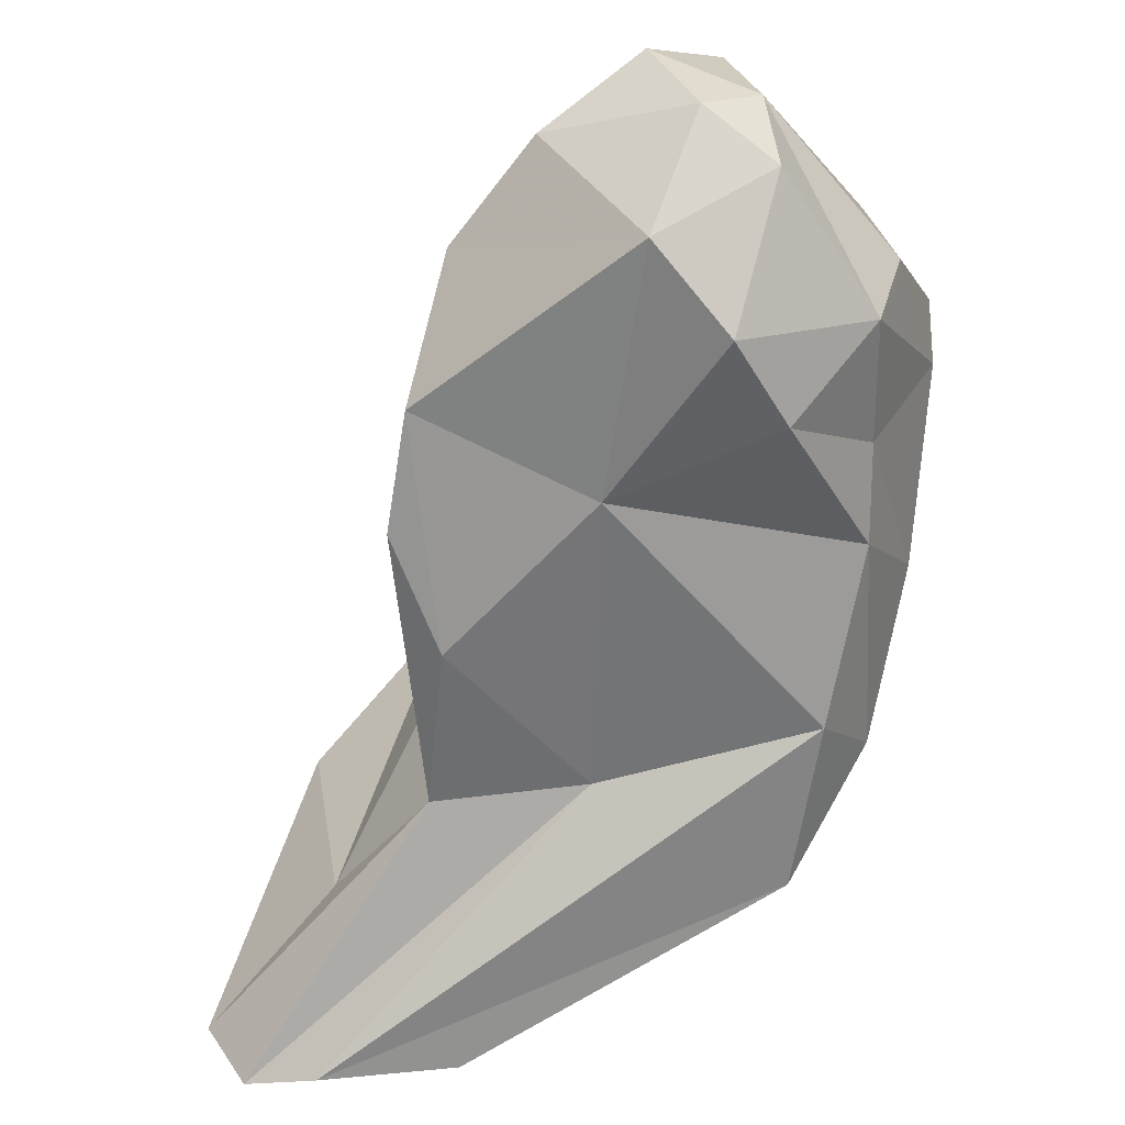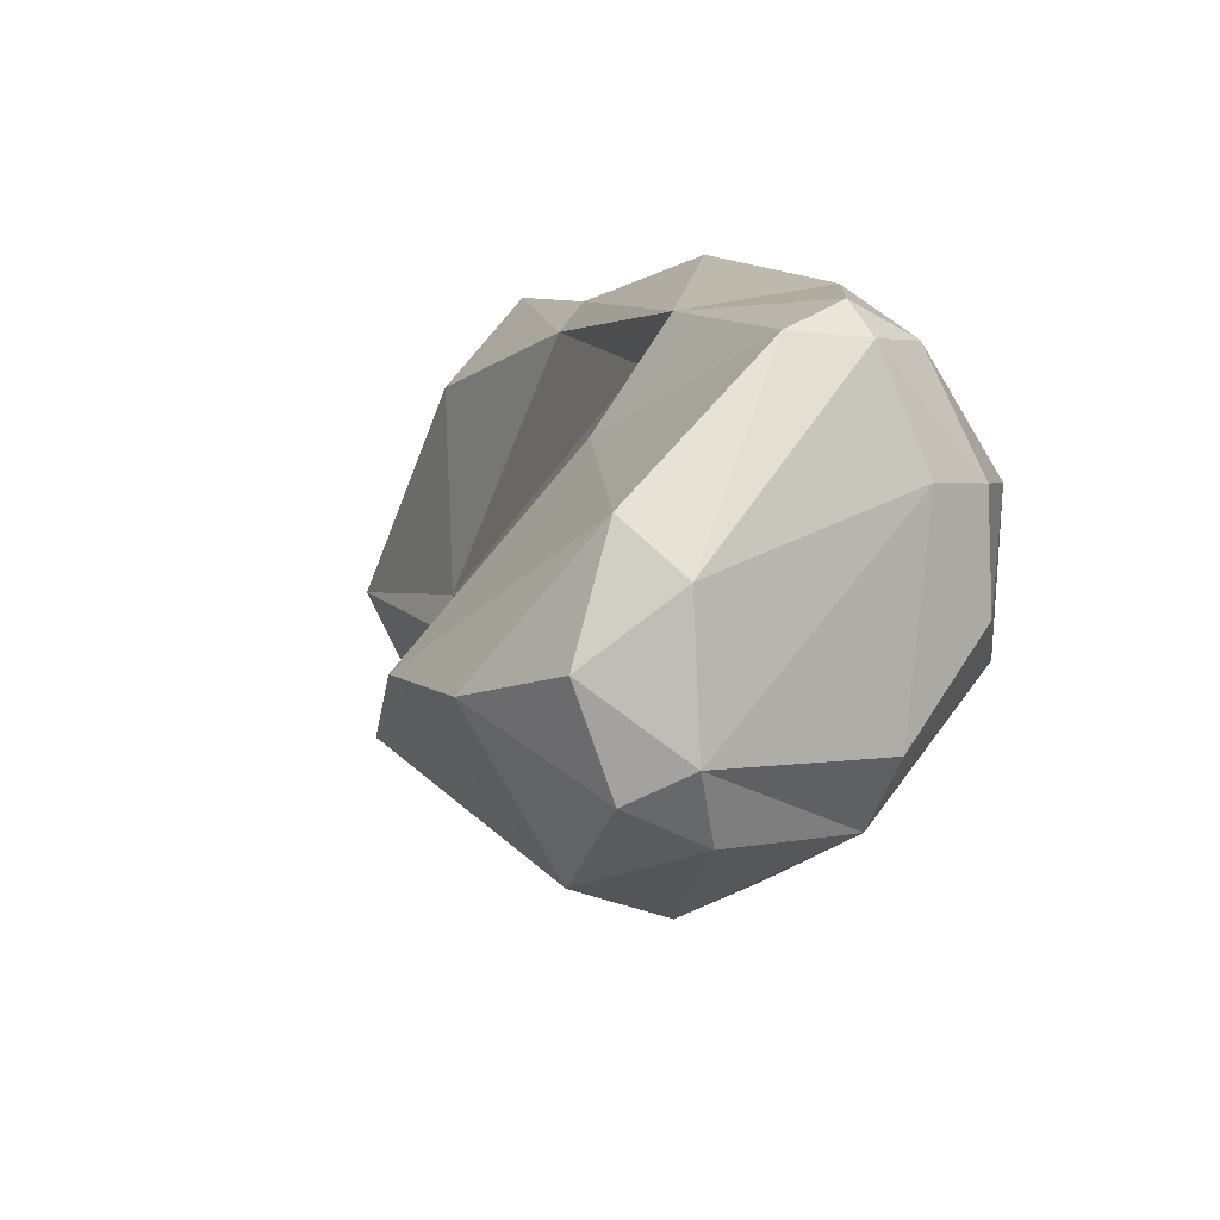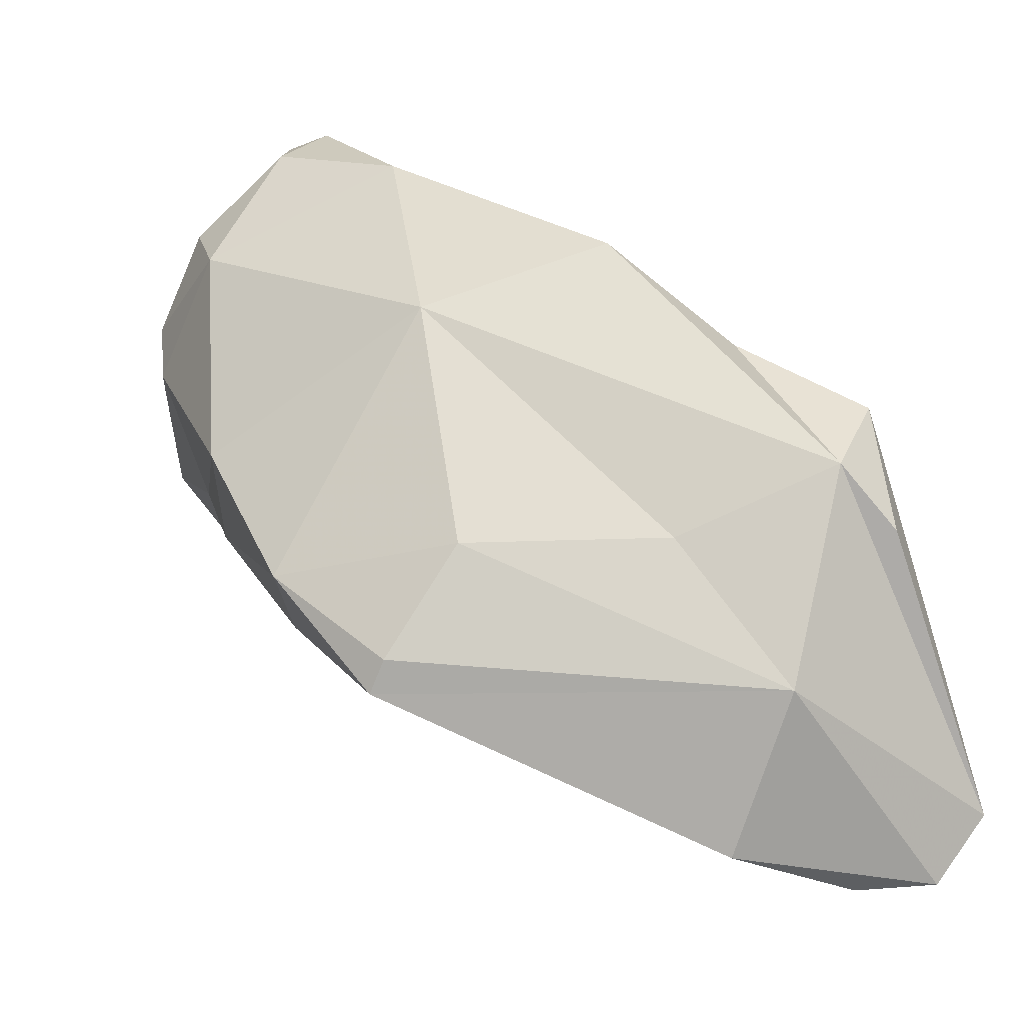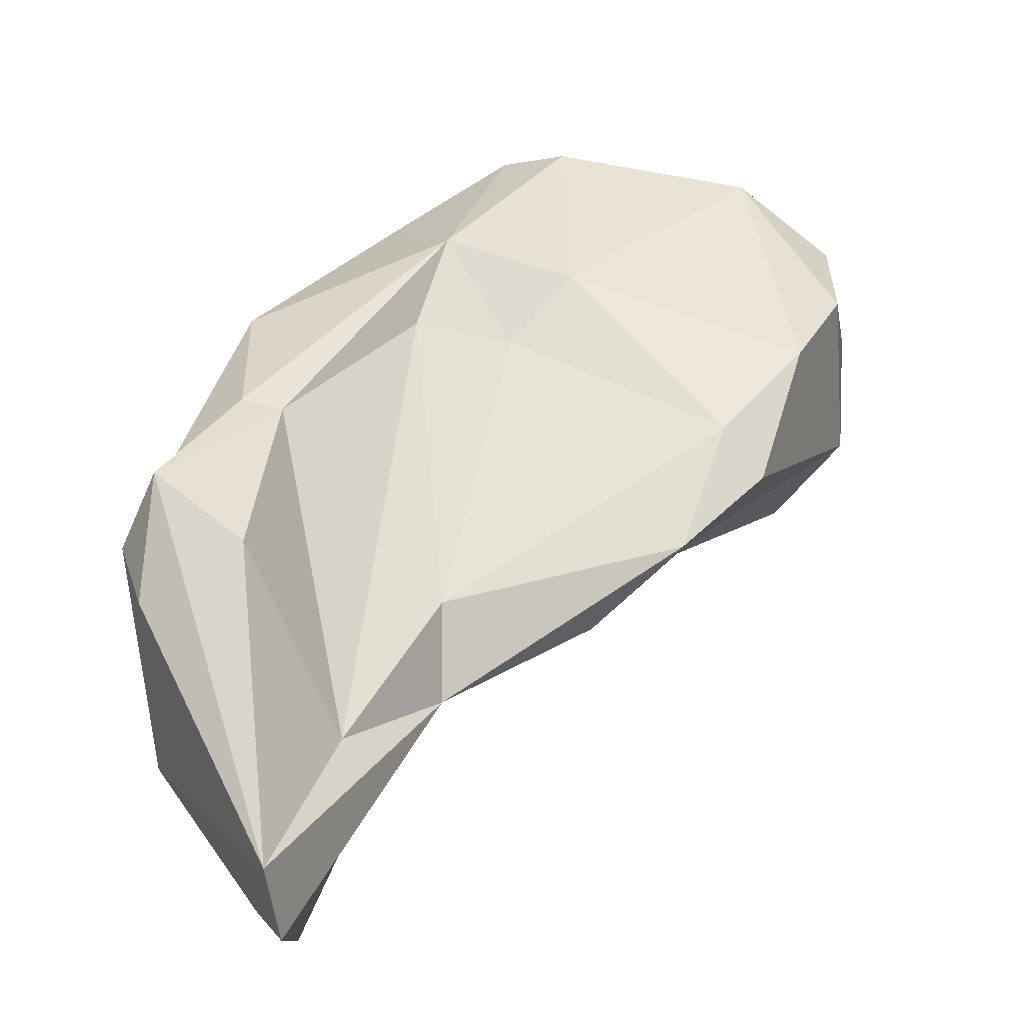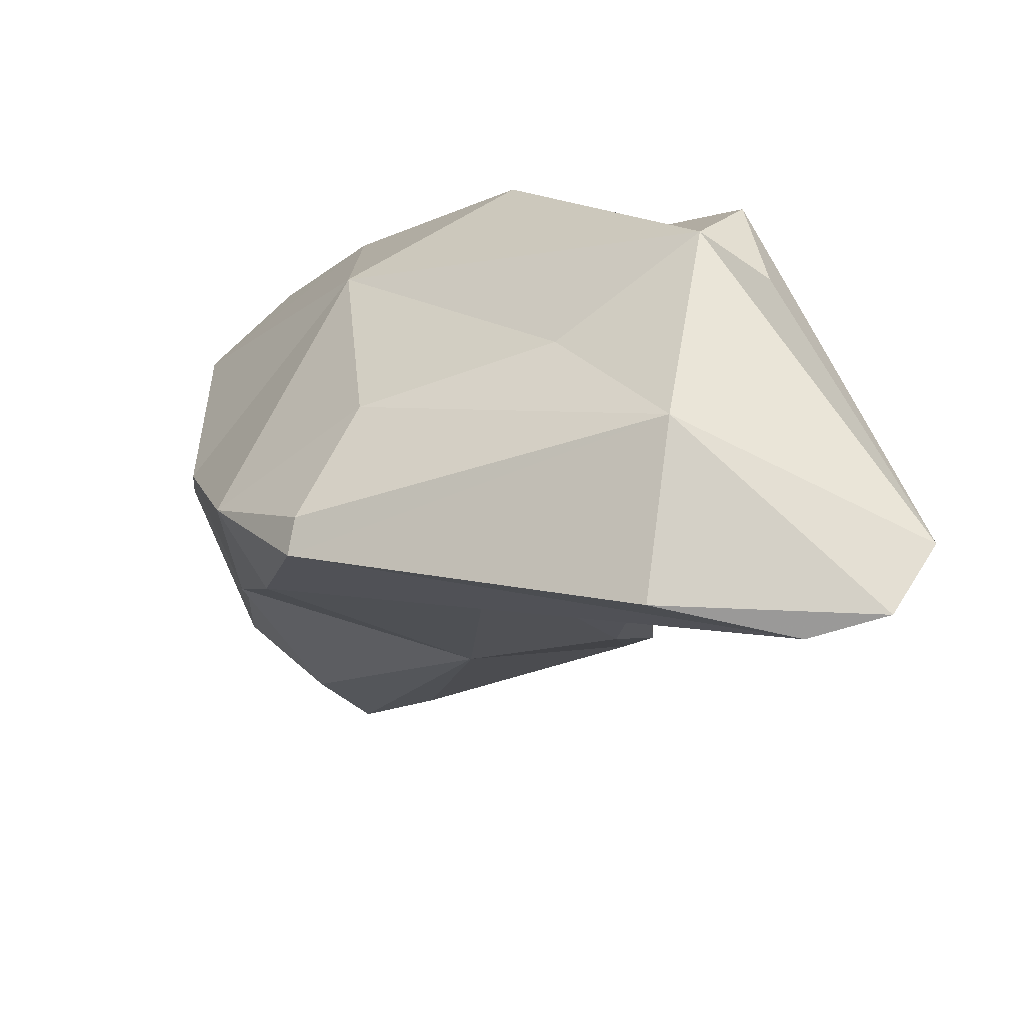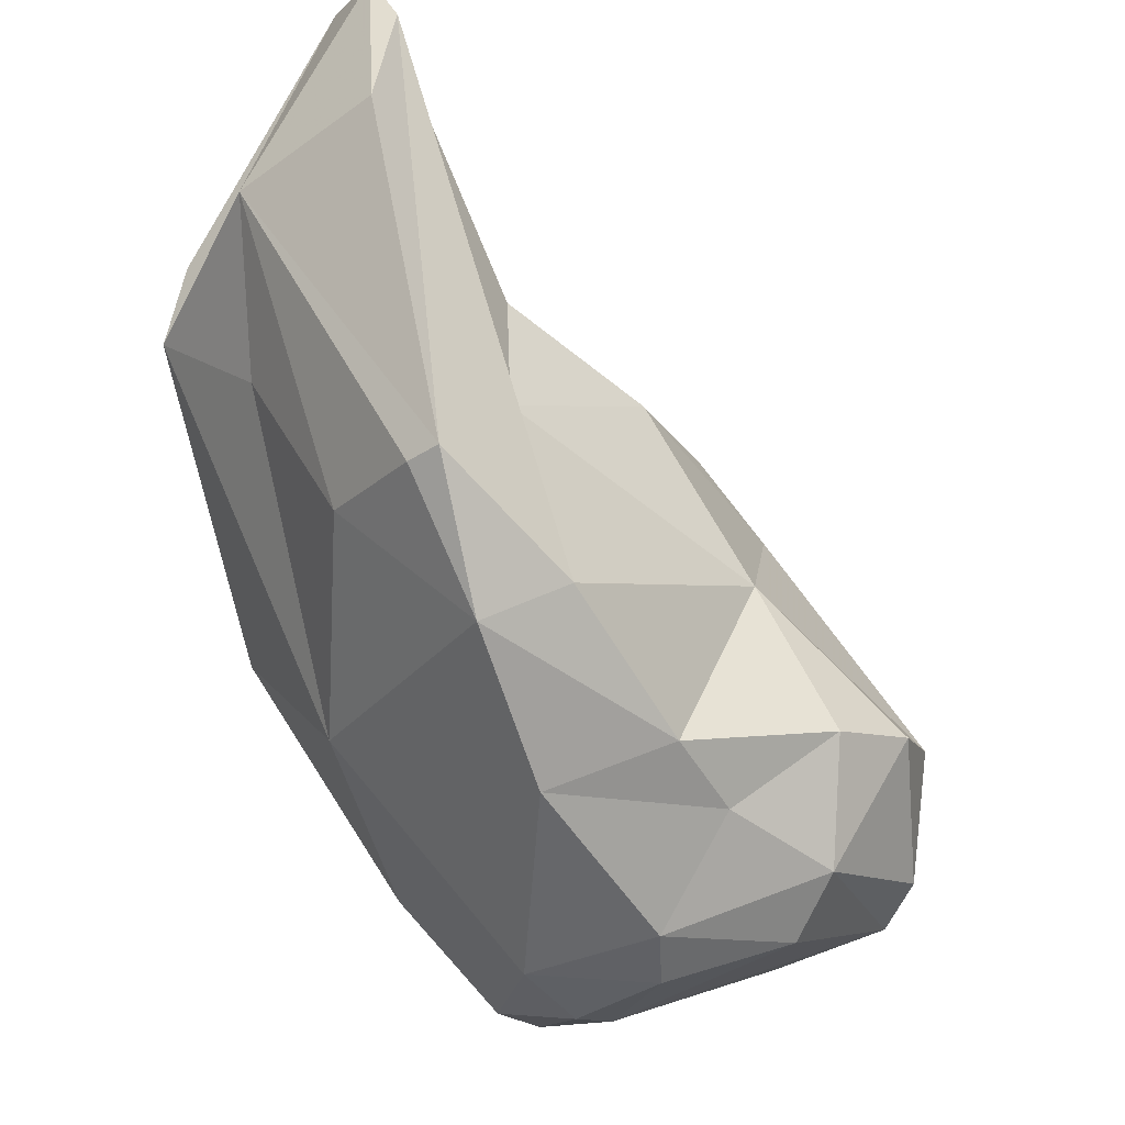
<metadata>
{"format":"obj","ext":"obj","renderer":"f3d","projection":"perspective","resolution":1024,"background":"white","views":[{"elev":-29.1,"azim":-90.9,"up":"+Z"},{"elev":43.4,"azim":-75.8,"up":"+Z"},{"elev":-17.7,"azim":66.4,"up":"+Z"},{"elev":-5.4,"azim":164.0,"up":"+Z"},{"elev":-46.2,"azim":86.0,"up":"+Z"},{"elev":-53.2,"azim":165.6,"up":"+Y"}]}
</metadata>
<code>
v 144.7 283 102.8
v 145.6 281 103.8
v 145.5 280.5 101
v 149.7 277.1 98.11
v 147.4 282 95.65
v 155.3 276.6 106.6
v 146.1 284.6 106
v 147.1 288.2 103.4
v 145.6 284.7 98.23
v 149.6 284.4 108.7
v 150.5 280.1 94.42
v 153.3 291.9 97.8
v 149.9 291 100.9
v 154.1 276.9 96.13
v 148.5 281.9 107.7
v 150.3 276.2 100.9
v 152 292.3 95.91
v 158.3 291.1 90.27
v 156.5 276.9 93.65
v 154.8 274.6 102.3
v 153.5 285.9 93.39
v 157.2 278.8 109.8
v 156.3 281.3 110.3
v 156.9 275.3 105.5
v 161.3 278.2 89.12
v 155.4 292.9 93.23
v 160.8 275 95.29
v 159.3 275.1 103.6
v 157.8 287.1 104.1
v 155.4 274.5 100.1
v 159.1 277.8 108.5
v 158.4 279.9 110.1
v 163.2 280.9 106.8
v 163.7 286 88.12
v 160.3 287.2 101.4
v 164.2 276.3 90.01
v 164.1 291.9 91.12
v 162.4 285.7 105.5
v 163.9 287.1 102
v 168.4 295.1 86.22
v 167.3 280.5 99.55
v 167.3 279.3 86.61
v 170.5 290.6 80.2
v 164.1 291.7 87.55
v 169 281.2 90.46
v 166.5 279.1 85.58
v 172.3 287.7 90.51
v 169.9 291.3 97.94
v 170 295.6 79.53
v 170.1 286.4 101.9
v 174.1 291.1 85.19
v 171.2 290.8 98.31
v 175.6 292.3 92.76
v 172.1 296.2 92.8
v 171.1 298.2 79.74
v 171.9 299.7 82.11
v 175.3 294.6 90.76
v 174.8 294 95.23
g foo
f 23 22 32
f 32 22 31
f 23 15 22
f 31 22 24
f 28 31 24
f 23 10 15
f 22 15 6
f 24 22 6
f 28 24 20
f 7 15 10
f 24 6 20
f 30 28 20
f 2 15 7
f 6 15 2
f 16 20 6
f 30 20 16
f 1 2 7
f 16 6 2
f 4 30 16
f 3 2 1
f 4 2 3
f 16 2 4
f 38 23 32
f 33 32 31
f 23 38 29
f 28 33 31
f 10 23 29
f 27 28 30
f 10 8 7
f 1 7 8
f 19 27 14
f 27 30 14
f 9 1 8
f 30 4 14
f 9 3 1
f 11 14 4
f 11 19 14
f 4 3 5
f 11 4 5
f 5 3 9
f 33 38 32
f 50 38 33
f 28 41 33
f 27 41 28
f 36 41 27
f 13 10 29
f 13 8 10
f 36 27 19
f 9 8 13
f 13 17 9
f 25 36 19
f 21 25 19
f 21 19 11
f 21 11 5
f 9 21 5
f 50 33 41
f 35 29 38
f 35 38 39
f 35 12 29
f 45 41 36
f 13 29 12
f 45 36 42
f 17 13 12
f 36 46 42
f 18 44 34
f 36 25 46
f 46 25 49
f 34 21 18
f 34 25 21
f 18 21 17
f 21 9 17
f 38 50 52
f 39 38 48
f 52 48 38
f 52 50 53
f 53 50 41
f 41 47 53
f 48 40 39
f 37 35 39
f 37 39 40
f 45 47 41
f 45 51 47
f 12 35 37
f 42 51 45
f 44 37 40
f 26 12 37
f 44 26 37
f 26 17 12
f 44 55 34
f 55 49 34
f 18 26 44
f 49 25 34
f 43 46 49
f 26 18 17
f 54 48 58
f 58 48 52
f 53 58 52
f 53 47 51
f 48 54 40
f 54 56 40
f 55 44 56
f 56 44 40
f 43 51 46
f 51 42 46
f 57 58 53
f 56 54 58
f 56 58 57
f 56 57 53
f 51 56 53
f 55 56 51
f 43 55 51
f 43 49 55
g

</code>
